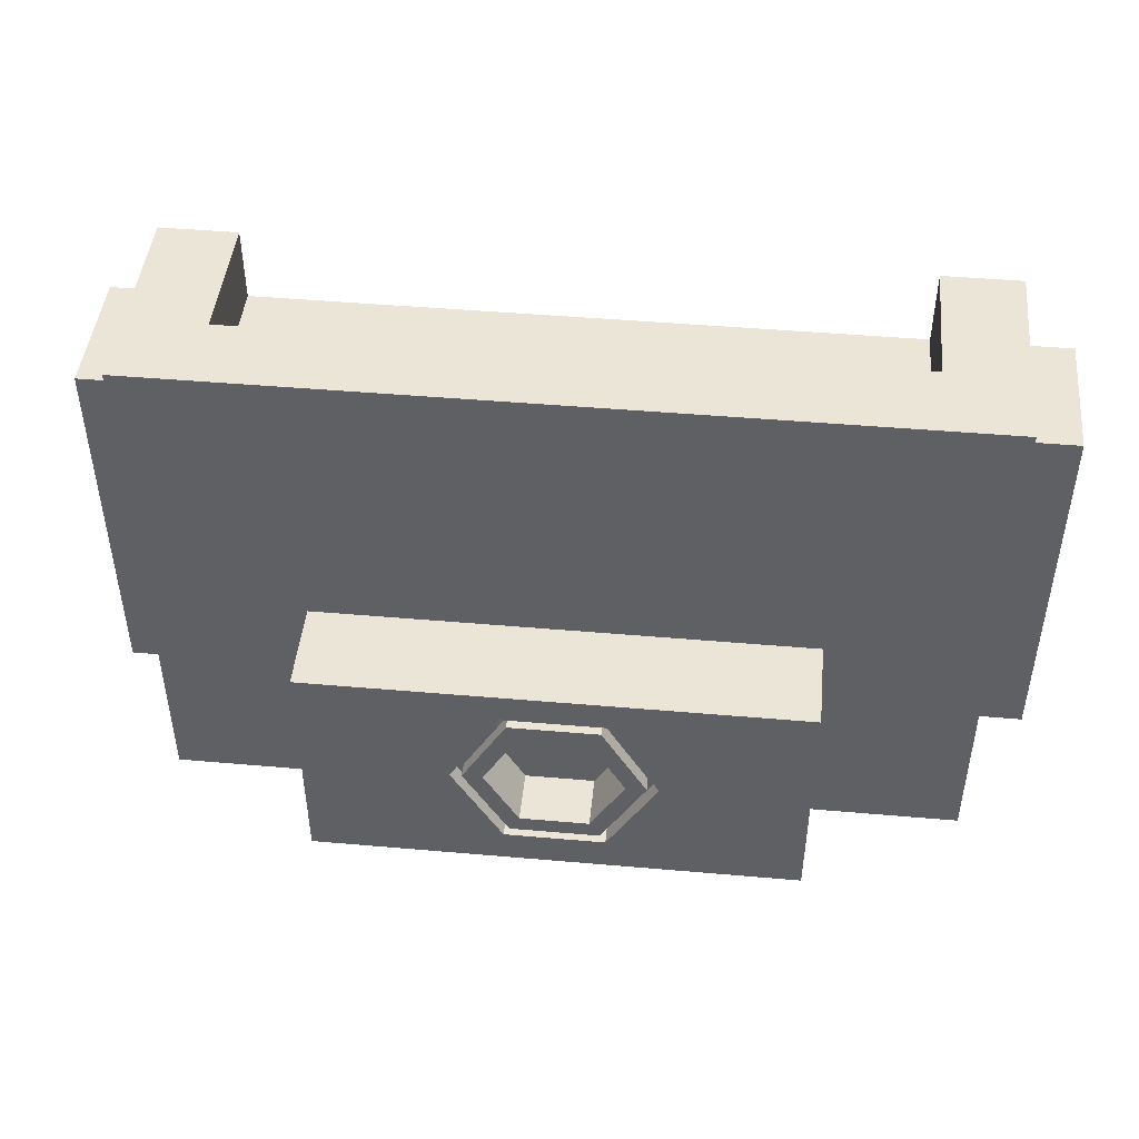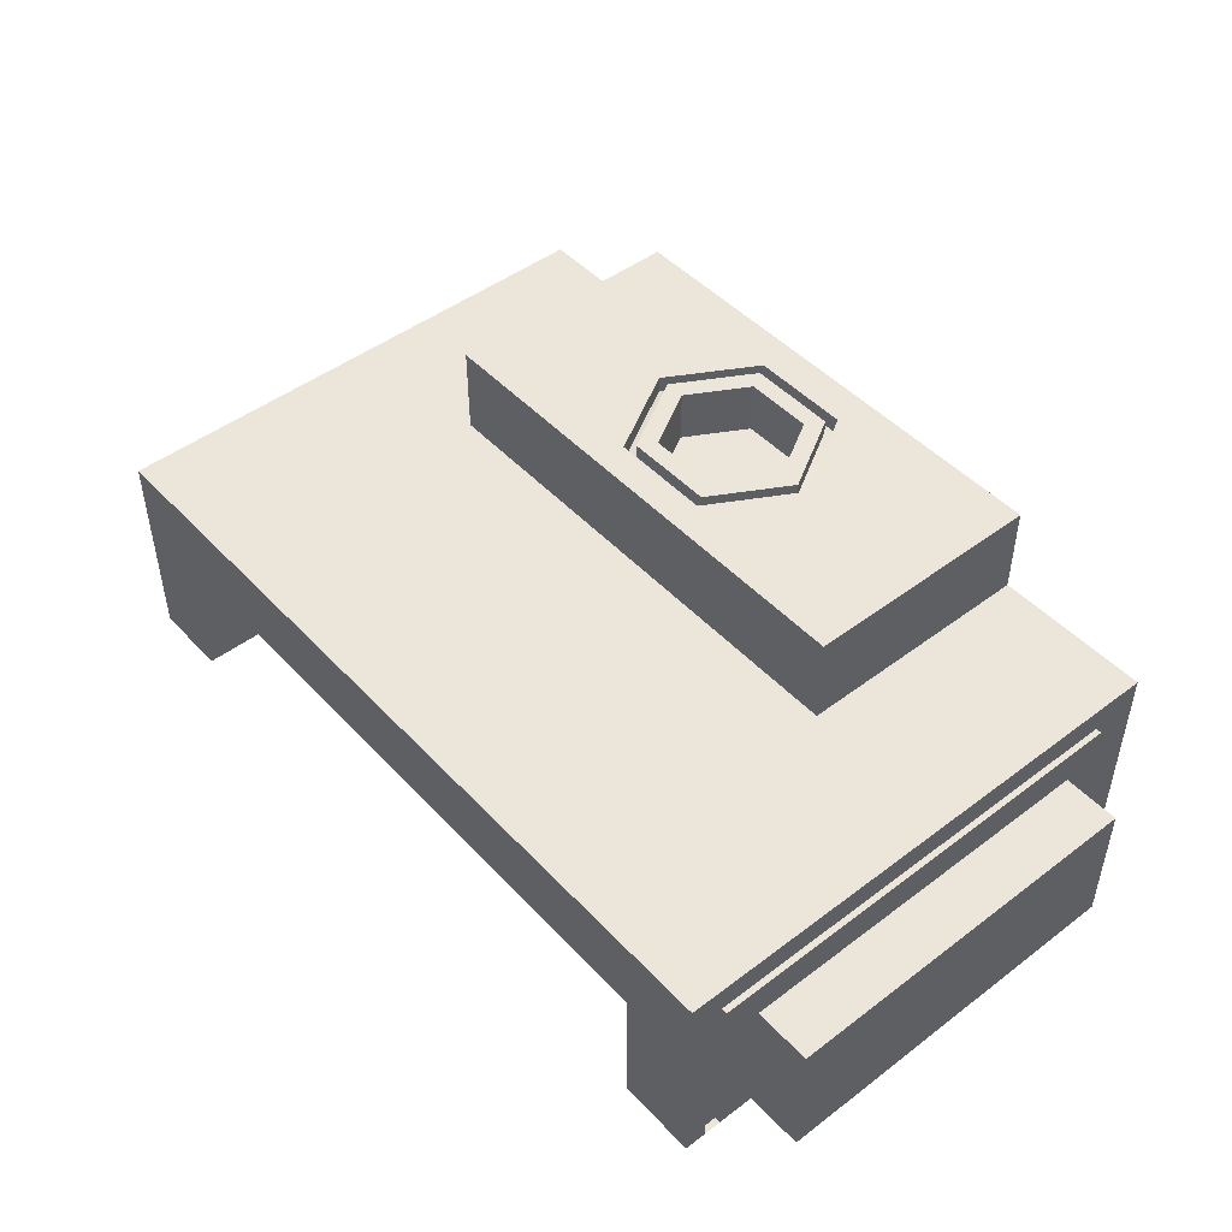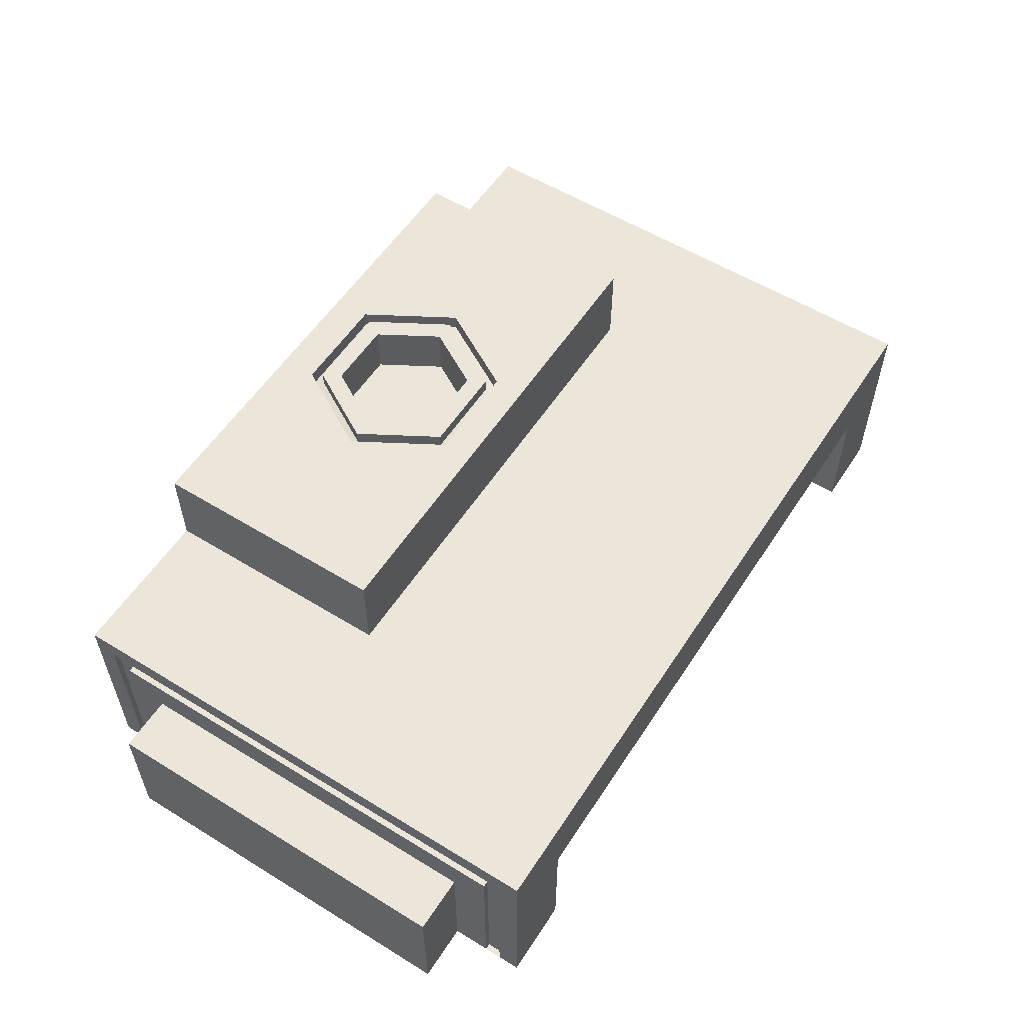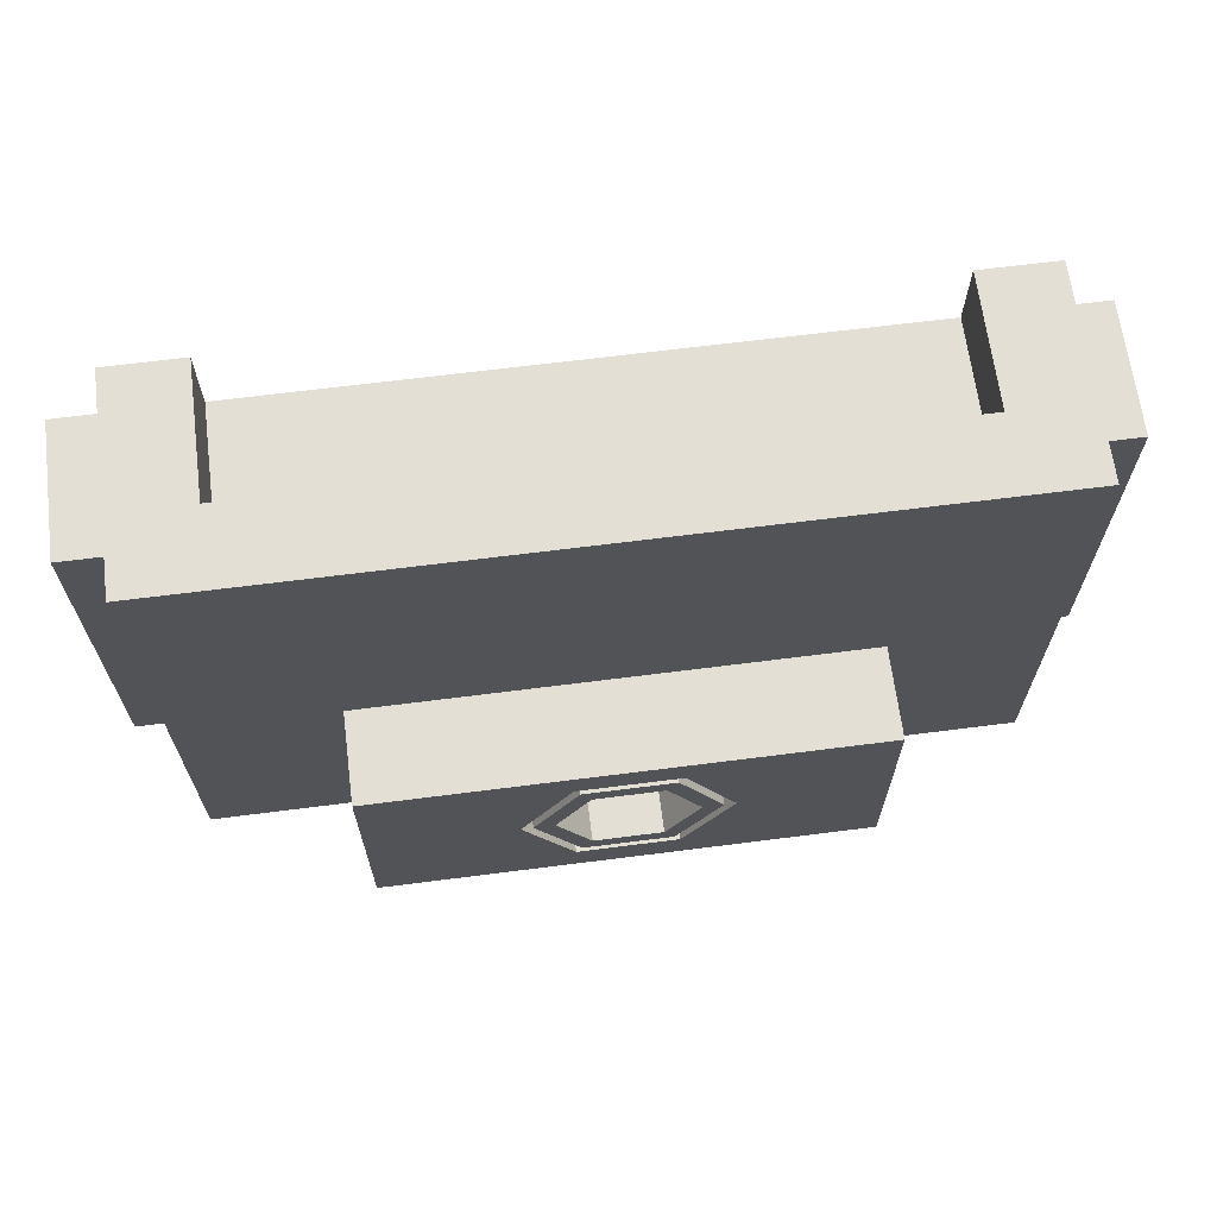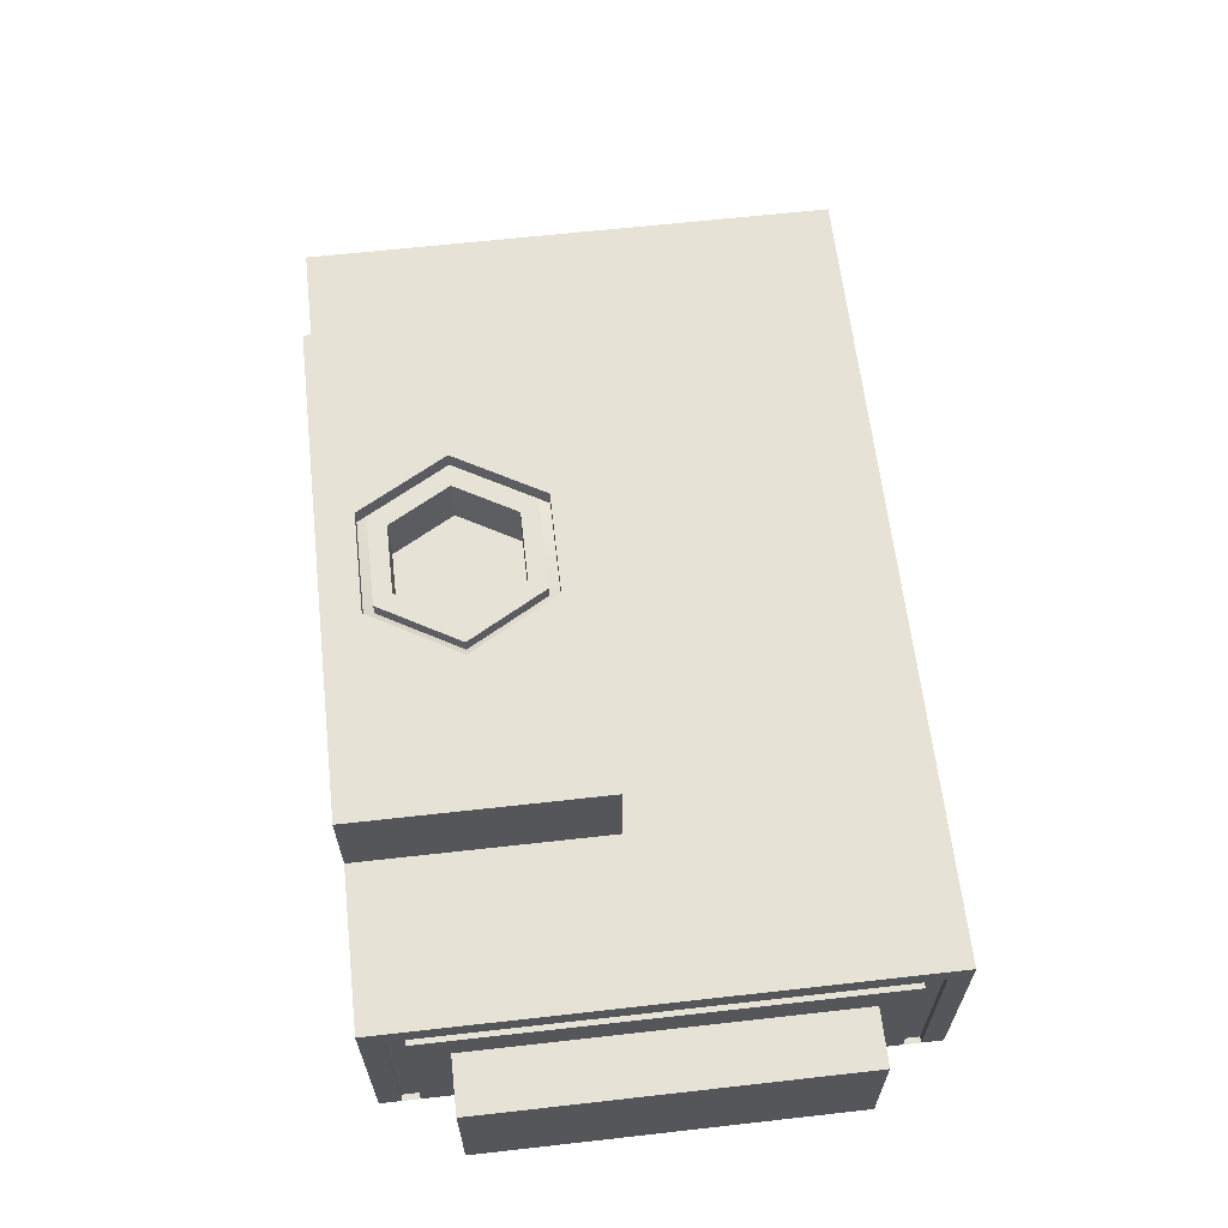
<metadata>
{"format":"obj","ext":"obj","renderer":"f3d","projection":"perspective","resolution":1024,"background":"white","views":[{"elev":46.0,"azim":-174.3,"up":"+Z"},{"elev":47.4,"azim":49.6,"up":"+Y"},{"elev":56.3,"azim":-57.3,"up":"+Y"},{"elev":66.3,"azim":172.7,"up":"+Z"},{"elev":62.9,"azim":-96.5,"up":"+Y"}]}
</metadata>
<code>
g altar
v 2.4 -0.0003702 -1.344
v 2.4 -0.0003702 -1.125
v 2.4 0.7995 -1.125
v 2.4 1.021 -1.344
v 2.4 0.7995 1.125
v 2.4 1.021 1.344
v 2.4 -0.0003697 1.125
v 2.4 -0.0003697 1.344
v 2.4 1.021 -1.344
v 2.365 1.021 -1.344
v 2.365 -0.0003702 -1.344
v 2.4 -0.0003702 -1.344
v 2.4 1.021 1.344
v 2.365 1.021 1.344
v 2.365 1.021 -1.344
v 2.4 1.021 -1.344
v 2.4 -0.0003702 -1.344
v 2.365 -0.0003702 -1.344
v 2.365 -0.0003702 -1.446
v 2.4 -0.0003702 -1.446
v 2.365 -0.0003702 -1.446
v 2.365 -0.0003702 -1.344
v 2.365 1.021 -1.344
v 2.365 1.125 -1.447
v 2.365 1.021 1.344
v 2.365 1.125 1.446
v 2.365 -0.0003697 1.344
v 2.365 -0.0003697 1.446
v 2.4 -0.0003697 1.344
v 2.365 -0.0003697 1.344
v 2.365 1.021 1.344
v 2.4 1.021 1.344
v 2.4 -0.0003702 -1.446
v 2.365 -0.0003702 -1.446
v 2.365 1.125 -1.447
v 2.4 1.125 -1.447
v 2.4 -0.0003702 -1.125
v 2.738 -0.0003702 -1.125
v 2.738 0.7995 -1.125
v 2.4 0.7995 -1.125
v 2.4 0.7995 -1.125
v 2.738 0.7995 -1.125
v 2.738 0.7995 1.125
v 2.4 0.7995 1.125
v 2.4 -0.0003697 1.446
v 2.365 -0.0003697 1.446
v 2.365 -0.0003697 1.344
v 2.4 -0.0003697 1.344
v 2.4 1.125 -1.447
v 2.365 1.125 -1.447
v 2.365 1.125 1.446
v 2.4 1.125 1.446
v 2.4 -0.0003703 -1.575
v 2.4 -0.0003702 -1.446
v 2.4 1.125 -1.447
v 2.4 1.256 -1.576
v 2.4 1.125 1.446
v 2.4 1.256 1.575
v 2.4 -0.0003697 1.446
v 2.4 -0.0003697 1.575
v 2.4 0.7995 1.125
v 2.738 0.7995 1.125
v 2.738 -0.0003697 1.125
v 2.4 -0.0003697 1.125
v 2.738 0.7995 1.125
v 2.738 0.7995 -1.125
v 2.738 -0.0003702 -1.125
v 2.738 -0.0003697 1.125
v 2.4 1.125 1.446
v 2.365 1.125 1.446
v 2.365 -0.0003697 1.446
v 2.4 -0.0003697 1.446
v 0 -0.0003732 -1.575
v 2.4 -0.0003703 -1.575
v 2.4 1.256 -1.576
v 1.468 1.256 -1.576
v 1.468 1.796 -1.576
v 0 1.796 -1.576
v 2.4 1.256 1.575
v 1.468 1.256 -1.576
v 2.4 1.256 -1.576
v 1.468 1.256 -0.1249
v 0 1.256 1.575
v 0 1.256 -0.1249
v 2.4 -0.0003697 1.575
v 1.936 -0.0003328 1.575
v 1.936 0.8 1.575
v 2.4 1.256 1.575
v 0 0.8 1.575
v 0 1.256 1.575
v 1.468 1.256 -0.1249
v 1.468 1.796 -0.1249
v 1.468 1.796 -1.576
v 1.468 1.256 -1.576
v 1.936 -0.0003328 1.575
v 1.936 -0.0003328 1.124
v 1.936 0.8 1.124
v 1.936 0.8 1.575
v 0 1.256 1.575
v -1.468 1.256 -0.1249
v 0 1.256 -0.1249
v -2.4 1.256 1.575
v -1.468 1.256 -1.576
v -2.4 1.256 -1.576
v 0 1.256 -0.1249
v 0 1.796 -0.1249
v 1.468 1.796 -0.1249
v 1.468 1.256 -0.1249
v 0 1.796 -1.358
v 0 1.796 -1.576
v 1.468 1.796 -1.576
v 0.302 1.796 -1.358
v 1.468 1.796 -0.1249
v 0.604 1.796 -0.8353
v 0.302 1.796 -0.3122
v 0 1.796 -0.3122
v 0 1.796 -0.1249
v -2.4 -0.0003703 -1.575
v 0 -0.0003732 -1.575
v 0 1.796 -1.576
v -1.468 1.256 -1.576
v -1.468 1.796 -1.576
v -2.4 1.256 -1.576
v -2.4 1.256 1.575
v 0 1.256 1.575
v 0 0.8 1.575
v -1.936 0.8 1.575
v -2.4 -0.0003697 1.575
v -1.936 -0.0003328 1.575
v 1.936 0.8 1.575
v 1.936 0.8 1.124
v 0 0.8 1.124
v 0 0.8 1.575
v 1.936 -0.0003328 1.124
v 0 -0.0003357 1.124
v 0 0.8 1.124
v 1.936 0.8 1.124
v 0 1.256 -0.1249
v -1.468 1.256 -0.1249
v -1.468 1.796 -0.1249
v 0 1.796 -0.1249
v 0 1.796 -1.576
v 0 1.796 -1.358
v -0.302 1.796 -1.358
v -1.468 1.796 -1.576
v -1.468 1.796 -0.1249
v -0.604 1.796 -0.8353
v -0.302 1.796 -0.3122
v 0 1.796 -0.1249
v 0 1.796 -0.3122
v -1.936 0.8 1.575
v 0 0.8 1.575
v 0 0.8 1.124
v -1.936 0.8 1.124
v -1.936 -0.0003328 1.124
v -1.936 0.8 1.124
v 0 0.8 1.124
v 0 -0.0003357 1.124
v -1.468 1.256 -0.1249
v -1.468 1.256 -1.576
v -1.468 1.796 -1.576
v -1.468 1.796 -0.1249
v -2.4 1.256 1.575
v -2.4 -0.0003697 1.575
v -2.4 -0.0003697 1.446
v -2.4 1.125 1.446
v -2.4 1.256 -1.576
v -2.4 1.125 -1.447
v -2.4 -0.0003703 -1.575
v -2.4 -0.0003702 -1.446
v -1.936 -0.0003328 1.575
v -1.936 0.8 1.575
v -1.936 0.8 1.124
v -1.936 -0.0003328 1.124
v -2.4 1.125 -1.447
v -2.4 1.125 1.446
v -2.365 1.125 1.446
v -2.365 1.125 -1.447
v -2.4 1.125 1.446
v -2.4 -0.0003697 1.446
v -2.365 -0.0003697 1.446
v -2.365 1.125 1.446
v -2.4 -0.0003702 -1.446
v -2.4 1.125 -1.447
v -2.365 1.125 -1.447
v -2.365 -0.0003702 -1.446
v -2.365 1.125 1.446
v -2.365 -0.0003697 1.446
v -2.365 -0.0003697 1.344
v -2.365 1.021 1.344
v -2.365 1.125 -1.447
v -2.365 1.021 -1.344
v -2.365 -0.0003702 -1.446
v -2.365 -0.0003702 -1.344
v -2.4 -0.0003697 1.446
v -2.4 -0.0003697 1.344
v -2.365 -0.0003697 1.344
v -2.365 -0.0003697 1.446
v -2.4 -0.0003702 -1.344
v -2.4 -0.0003702 -1.446
v -2.365 -0.0003702 -1.446
v -2.365 -0.0003702 -1.344
v -2.4 1.021 1.344
v -2.4 1.021 -1.344
v -2.365 1.021 -1.344
v -2.365 1.021 1.344
v -2.4 -0.0003697 1.344
v -2.4 1.021 1.344
v -2.365 1.021 1.344
v -2.365 -0.0003697 1.344
v -2.4 1.021 -1.344
v -2.4 -0.0003702 -1.344
v -2.365 -0.0003702 -1.344
v -2.365 1.021 -1.344
v -2.4 1.021 1.344
v -2.4 -0.0003697 1.344
v -2.4 -0.0003697 1.125
v -2.4 0.7995 1.125
v -2.4 1.021 -1.344
v -2.4 0.7995 -1.125
v -2.4 -0.0003702 -1.344
v -2.4 -0.0003702 -1.125
v -2.4 0.7995 -1.125
v -2.4 0.7995 1.125
v -2.738 0.7995 1.125
v -2.738 0.7995 -1.125
v -2.4 0.7995 1.125
v -2.4 -0.0003697 1.125
v -2.738 -0.0003697 1.125
v -2.738 0.7995 1.125
v -2.4 -0.0003702 -1.125
v -2.4 0.7995 -1.125
v -2.738 0.7995 -1.125
v -2.738 -0.0003702 -1.125
v -2.738 0.7995 1.125
v -2.738 -0.0003697 1.125
v -2.738 -0.0003702 -1.125
v -2.738 0.7995 -1.125
v 0 1.796 -1.192
v 0 1.796 -1.297
v 0.2666 1.796 -1.297
v 0.2057 1.796 -1.192
v 0.5333 1.796 -0.8353
v 0.4115 1.796 -0.8353
v 0.2057 1.796 -0.479
v 0.2666 1.796 -0.3734
v 0 1.796 -0.479
v 0 1.796 -0.3734
v 0 1.796 -0.3734
v -0.2057 1.796 -0.479
v 0 1.796 -0.479
v -0.2666 1.796 -0.3734
v -0.4115 1.796 -0.8353
v -0.5333 1.796 -0.8353
v -0.2057 1.796 -1.192
v -0.2666 1.796 -1.297
v 0 1.796 -1.192
v 0 1.796 -1.297
v 0.2057 1.796 -0.479
v 0.2057 1.475 -0.479
v 0.4115 1.475 -0.8353
v 0.4115 1.796 -0.8353
v -0.2057 1.475 -0.479
v 0.2057 1.475 -0.479
v 0.2057 1.796 -0.479
v 0 1.796 -0.479
v -0.2057 1.796 -0.479
v -0.4115 1.475 -0.8353
v -0.2057 1.475 -1.192
v 0.2057 1.475 -1.192
v 0.4115 1.475 -0.8353
v -0.2057 1.475 -0.479
v 0.2057 1.475 -0.479
v 0.4115 1.796 -0.8353
v 0.4115 1.475 -0.8353
v 0.2057 1.475 -1.192
v 0.2057 1.796 -1.192
v -0.4115 1.796 -0.8353
v -0.4115 1.475 -0.8353
v -0.2057 1.475 -0.479
v -0.2057 1.796 -0.479
v -0.2057 1.796 -1.192
v -0.2057 1.475 -1.192
v -0.4115 1.475 -0.8353
v -0.4115 1.796 -0.8353
v 0 1.796 -1.192
v 0.2057 1.796 -1.192
v 0.2057 1.475 -1.192
v -0.2057 1.475 -1.192
v -0.2057 1.796 -1.192
v 0.2666 1.796 -1.297
v 0.2666 1.71 -1.297
v 0.5333 1.71 -0.8353
v 0.5333 1.796 -0.8353
v -0.2666 1.71 -1.297
v 0.2666 1.71 -1.297
v 0.2666 1.796 -1.297
v 0 1.796 -1.297
v -0.2666 1.796 -1.297
v 0.5333 1.796 -0.8353
v 0.5333 1.71 -0.8353
v 0.2666 1.71 -0.3734
v 0.2666 1.796 -0.3734
v -0.5333 1.796 -0.8353
v -0.5333 1.71 -0.8353
v -0.2666 1.71 -1.297
v -0.2666 1.796 -1.297
v 0.604 1.796 -0.8353
v 0.604 1.694 -0.8353
v 0.302 1.694 -1.358
v 0.302 1.796 -1.358
v 0 1.796 -0.3734
v 0.2666 1.796 -0.3734
v 0.2666 1.71 -0.3734
v -0.2666 1.71 -0.3734
v -0.2666 1.796 -0.3734
v -0.2666 1.796 -0.3734
v -0.2666 1.71 -0.3734
v -0.5333 1.71 -0.8353
v -0.5333 1.796 -0.8353
v 0 1.796 -1.358
v 0.302 1.796 -1.358
v 0.302 1.694 -1.358
v -0.302 1.694 -1.358
v -0.302 1.796 -1.358
v 0.302 1.796 -0.3122
v 0.302 1.694 -0.3122
v 0.604 1.694 -0.8353
v 0.604 1.796 -0.8353
v -0.302 1.796 -1.358
v -0.302 1.694 -1.358
v -0.604 1.694 -0.8353
v -0.604 1.796 -0.8353
v -0.302 1.694 -0.3122
v 0.302 1.694 -0.3122
v 0.302 1.796 -0.3122
v 0 1.796 -0.3122
v -0.302 1.796 -0.3122
v -0.604 1.796 -0.8353
v -0.604 1.694 -0.8353
v -0.302 1.694 -0.3122
v -0.302 1.796 -0.3122
v 0.5333 1.71 -0.8353
v 0.302 1.694 -1.358
v 0.604 1.694 -0.8353
v 0.2666 1.71 -1.297
v 0.2666 1.71 -0.3734
v -0.302 1.694 -1.358
v 0.302 1.694 -0.3122
v -0.2666 1.71 -1.297
v -0.2666 1.71 -0.3734
v -0.604 1.694 -0.8353
v -0.302 1.694 -0.3122
v -0.5333 1.71 -0.8353
g altar_0
f 3 2 1
f 4 3 1
f 5 3 4
f 6 5 4
f 7 5 6
f 8 7 6
f 11 10 9
f 12 11 9
f 15 14 13
f 16 15 13
f 19 18 17
f 20 19 17
f 23 22 21
f 24 23 21
f 25 23 24
f 26 25 24
f 27 25 26
f 28 27 26
f 31 30 29
f 32 31 29
f 35 34 33
f 36 35 33
f 39 38 37
f 40 39 37
f 43 42 41
f 44 43 41
f 47 46 45
f 48 47 45
f 51 50 49
f 52 51 49
f 55 54 53
f 56 55 53
f 57 55 56
f 58 57 56
f 59 57 58
f 60 59 58
f 63 62 61
f 64 63 61
f 67 66 65
f 68 67 65
f 71 70 69
f 72 71 69
f 75 74 73
f 73 76 75
f 73 77 76
f 73 78 77
f 81 80 79
f 80 82 79
f 79 82 83
f 82 84 83
f 87 86 85
f 88 87 85
f 89 87 88
f 90 89 88
f 93 92 91
f 94 93 91
f 97 96 95
f 98 97 95
f 101 100 99
f 100 102 99
f 100 103 102
f 103 104 102
f 107 106 105
f 108 107 105
f 111 110 109
f 109 112 111
f 112 113 111
f 112 114 113
f 114 115 113
f 115 116 113
f 116 117 113
f 120 119 118
f 118 121 120
f 120 121 122
f 118 123 121
f 126 125 124
f 127 126 124
f 127 124 128
f 129 127 128
f 132 131 130
f 133 132 130
f 136 135 134
f 137 136 134
f 140 139 138
f 141 140 138
f 144 143 142
f 144 142 145
f 145 146 144
f 146 147 144
f 146 148 147
f 148 146 149
f 149 150 148
f 153 152 151
f 154 153 151
f 157 156 155
f 158 157 155
f 161 160 159
f 162 161 159
f 165 164 163
f 166 165 163
f 166 163 167
f 168 166 167
f 168 167 169
f 170 168 169
f 173 172 171
f 174 173 171
f 177 176 175
f 178 177 175
f 181 180 179
f 182 181 179
f 185 184 183
f 186 185 183
f 189 188 187
f 190 189 187
f 190 187 191
f 192 190 191
f 192 191 193
f 194 192 193
f 197 196 195
f 198 197 195
f 201 200 199
f 202 201 199
f 205 204 203
f 206 205 203
f 209 208 207
f 210 209 207
f 213 212 211
f 214 213 211
f 217 216 215
f 218 217 215
f 218 215 219
f 220 218 219
f 220 219 221
f 222 220 221
f 225 224 223
f 226 225 223
f 229 228 227
f 230 229 227
f 233 232 231
f 234 233 231
f 237 236 235
f 238 237 235
f 241 240 239
f 239 242 241
f 242 243 241
f 242 244 243
f 244 245 243
f 245 246 243
f 245 247 246
f 247 248 246
f 251 250 249
f 252 249 250
f 252 250 253
f 254 252 253
f 254 253 255
f 255 256 254
f 256 255 257
f 257 258 256
f 261 260 259
f 262 261 259
f 265 264 263
f 263 266 265
f 263 267 266
f 270 269 268
f 268 271 270
f 268 272 271
f 272 273 271
f 276 275 274
f 277 276 274
f 280 279 278
f 281 280 278
f 284 283 282
f 285 284 282
f 288 287 286
f 286 289 288
f 286 290 289
f 293 292 291
f 294 293 291
f 297 296 295
f 295 298 297
f 295 299 298
f 302 301 300
f 303 302 300
f 306 305 304
f 307 306 304
f 310 309 308
f 311 310 308
f 314 313 312
f 312 315 314
f 312 316 315
f 319 318 317
f 320 319 317
f 323 322 321
f 321 324 323
f 321 325 324
f 328 327 326
f 329 328 326
f 332 331 330
f 333 332 330
f 336 335 334
f 334 337 336
f 334 338 337
f 341 340 339
f 342 341 339
f 345 344 343
f 344 346 343
f 345 343 347
f 344 348 346
f 349 345 347
f 348 350 346
f 349 347 351
f 348 352 350
f 353 349 351
f 352 354 350
f 353 351 354
f 352 353 354

</code>
